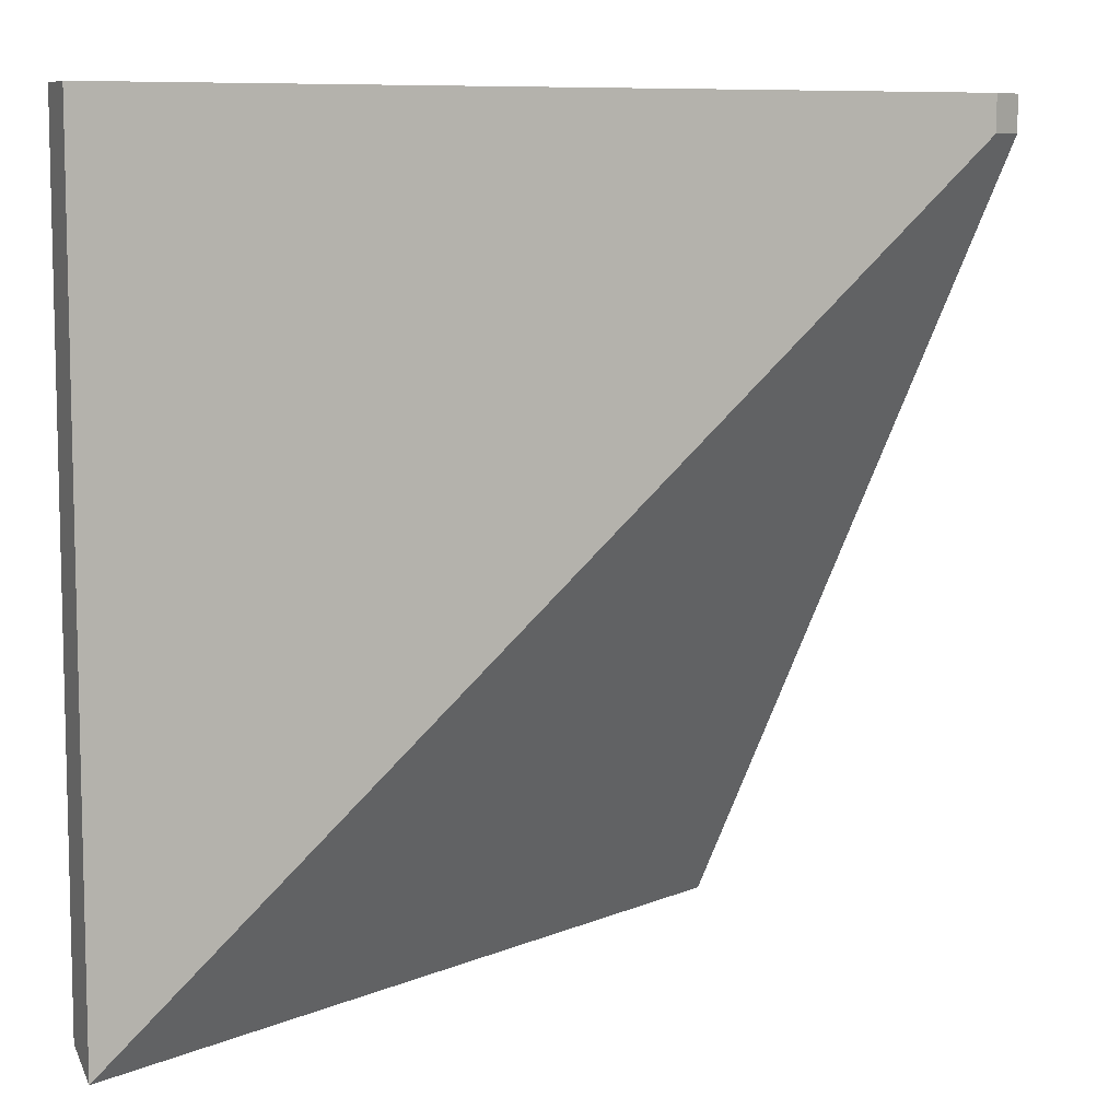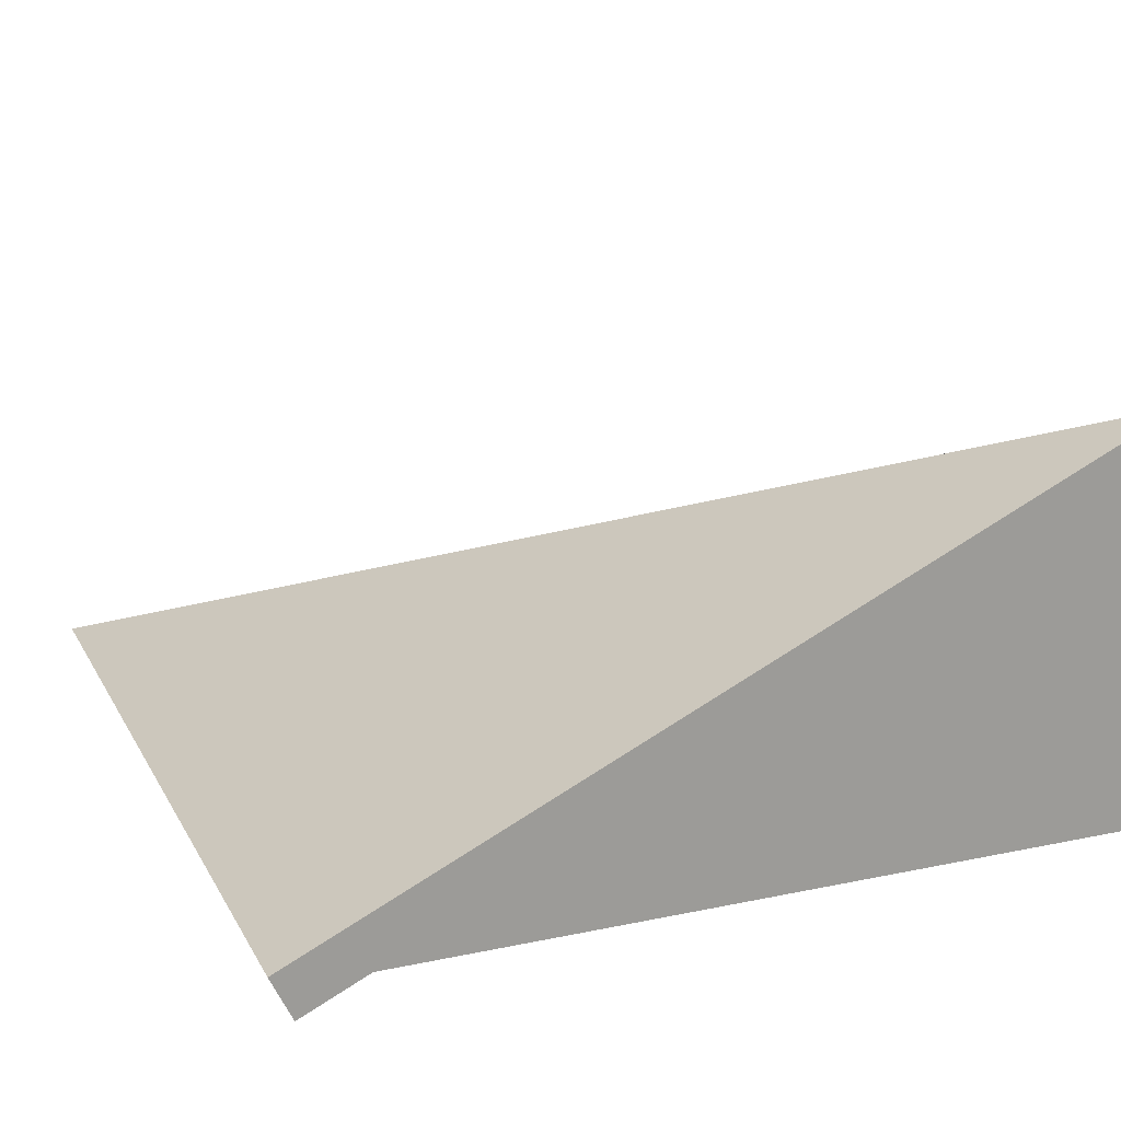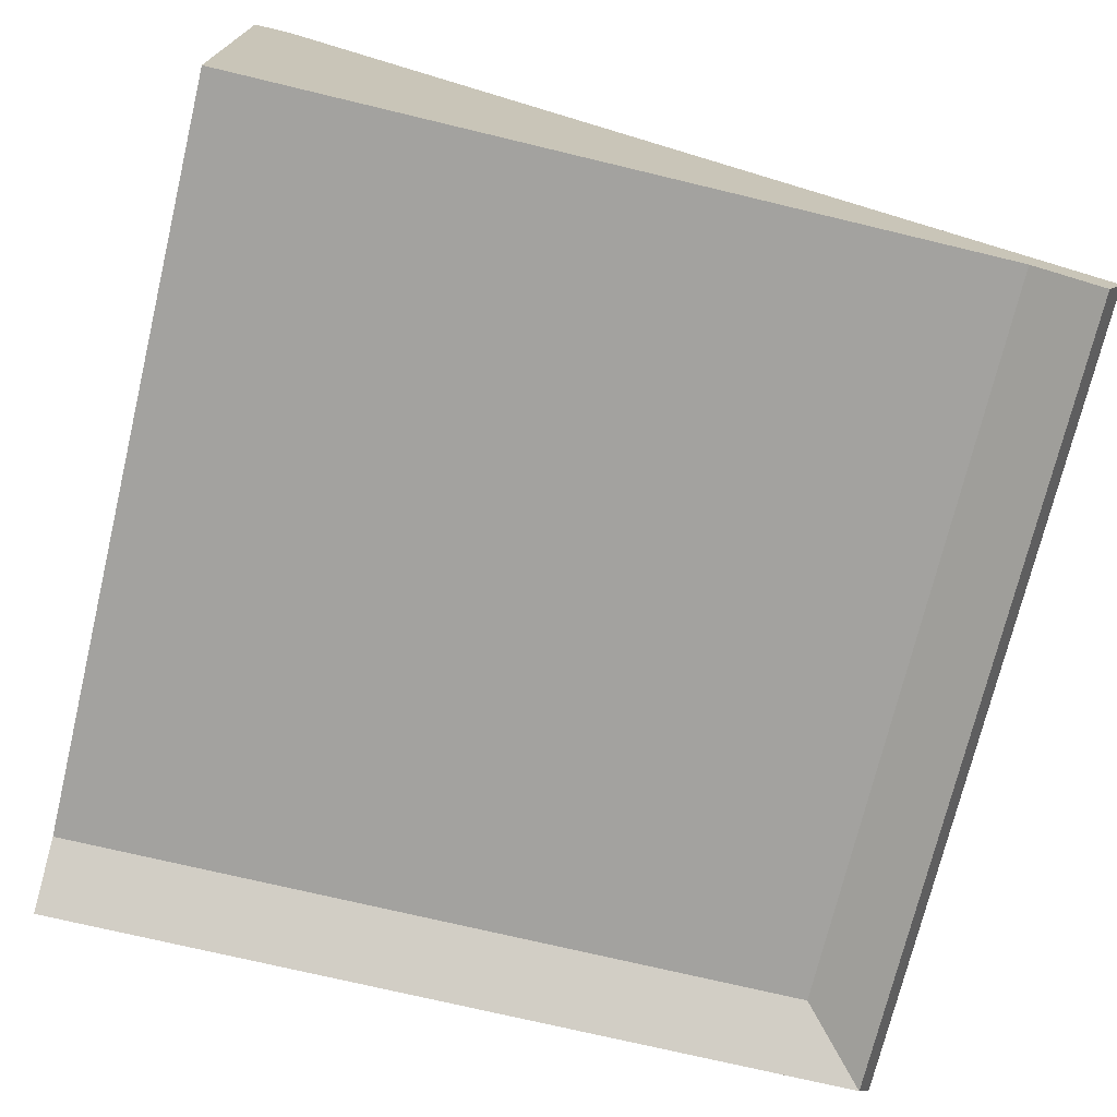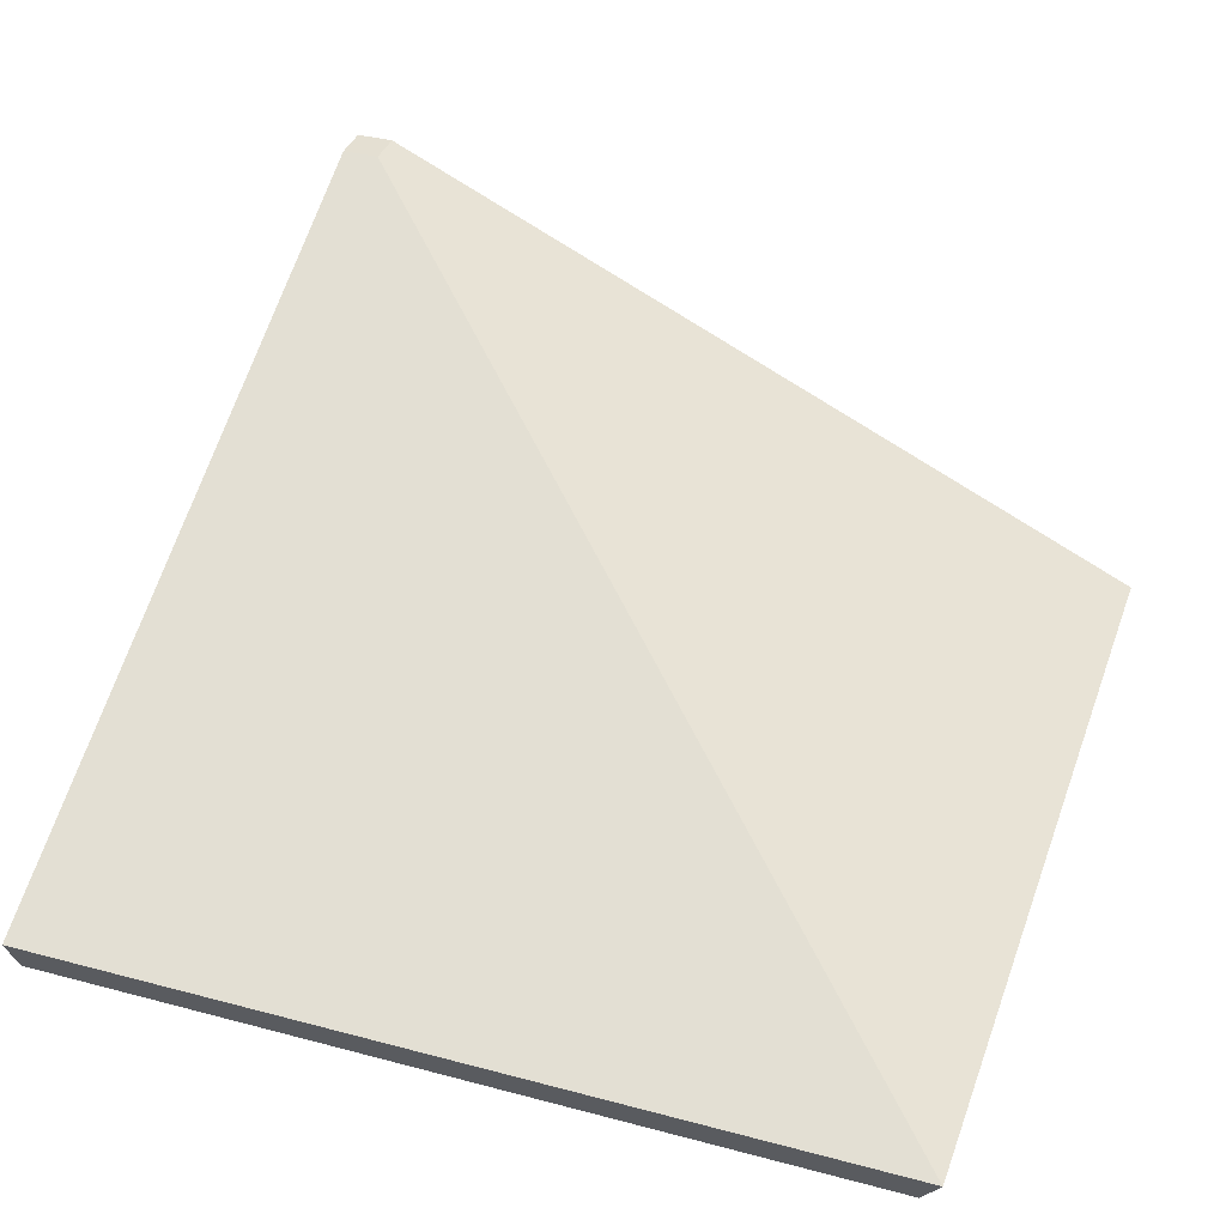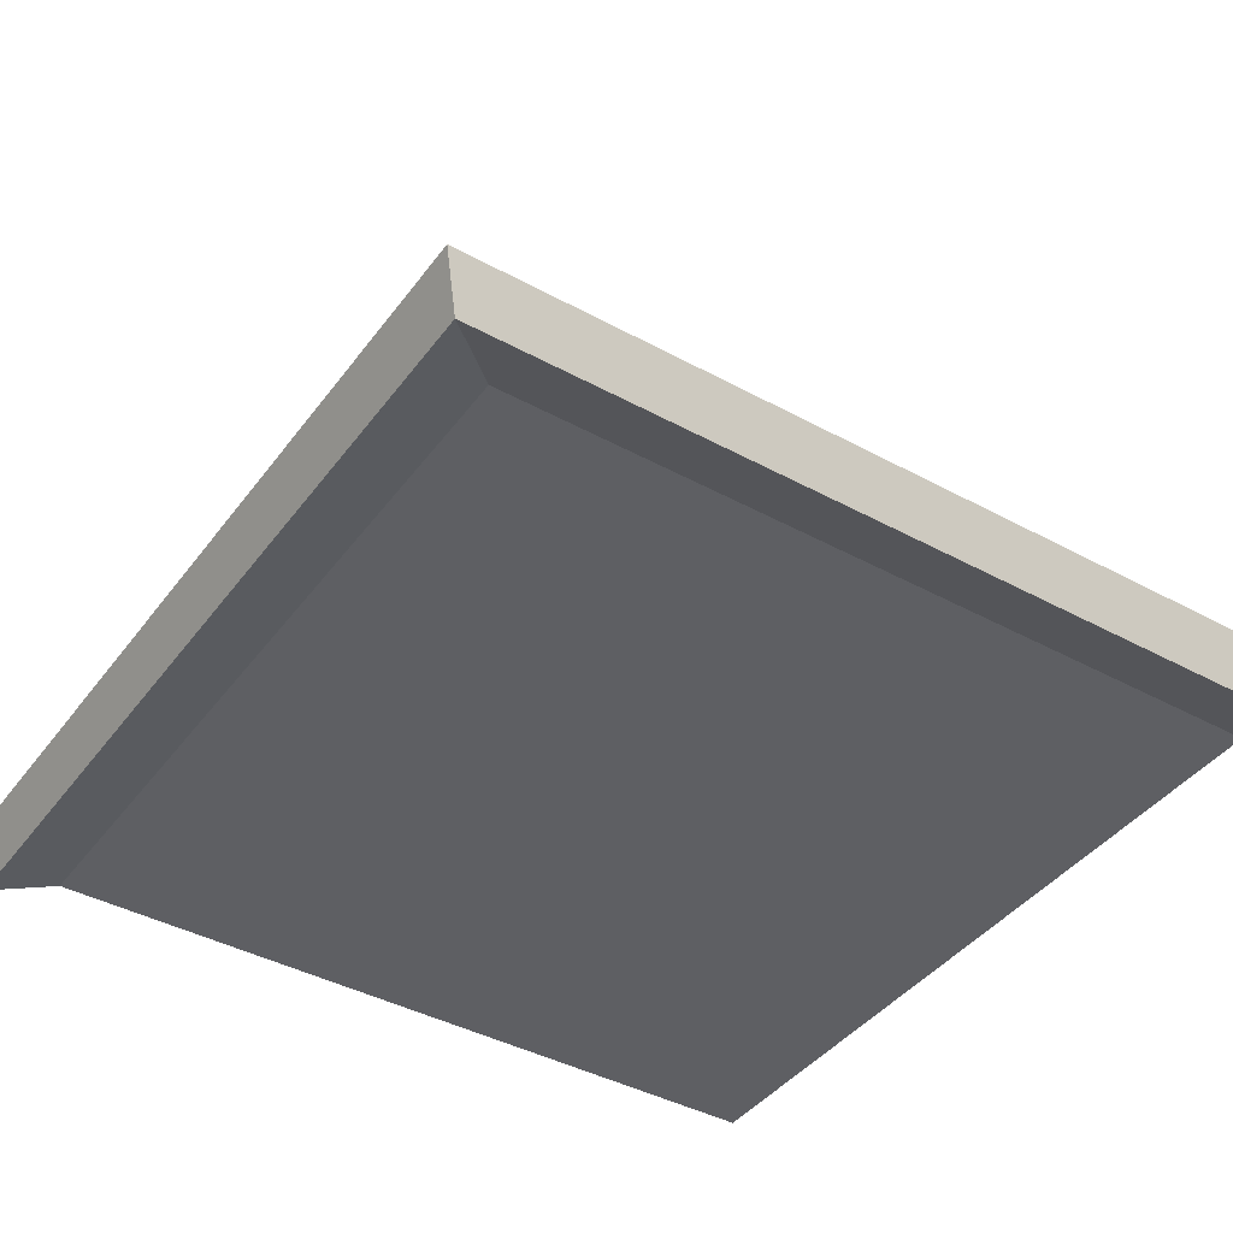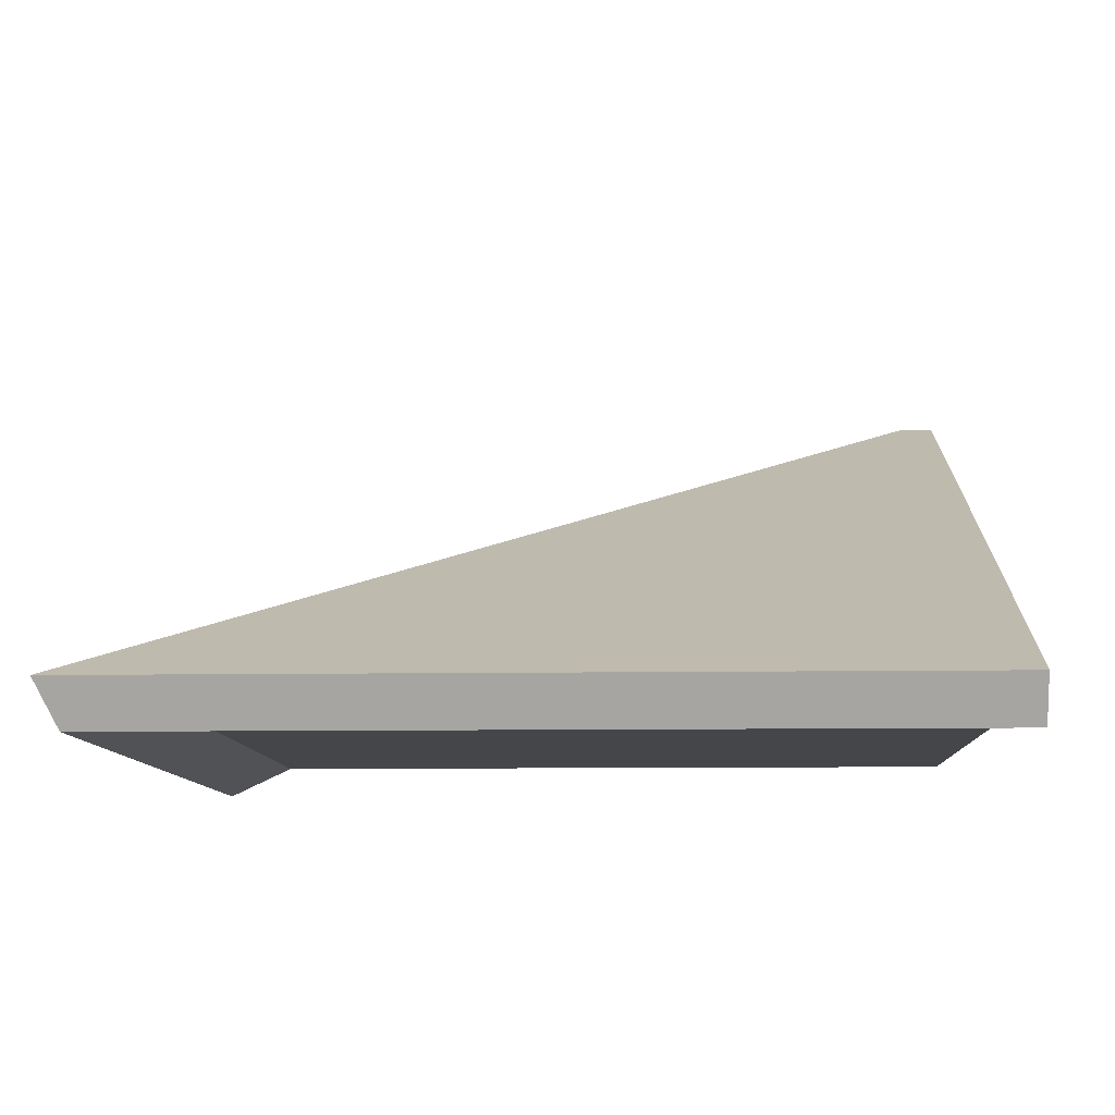
<metadata>
{"format":"obj","ext":"obj","renderer":"f3d","projection":"perspective","resolution":1024,"background":"white","views":[{"elev":8.3,"azim":130.8,"up":"+Z"},{"elev":19.6,"azim":-111.4,"up":"+Y"},{"elev":-72.5,"azim":-13.5,"up":"+Y"},{"elev":37.2,"azim":108.9,"up":"+Y"},{"elev":-41.6,"azim":146.6,"up":"+Y"},{"elev":-9.4,"azim":-177.5,"up":"+Y"}]}
</metadata>
<code>
o Mesh1_Group1_Model.031
v -0.5 0.5188 0.5
v -0.5 0.5188 0.45
v -0.5 0.01776 -0.6188
v -0.5 -0.04244 -0.5906
v -0.5 0 -0.5
v -0.5 0 0.5
v -0.45 0.5188 0.45
v -0.45 0.5188 0.5
v 0.6188 0.01776 -0.6188
v 0.6188 0.01776 0.5
v 0.5906 -0.04244 0.5
v 0.5 0 0.5
v 0.5906 -0.04244 -0.5906
v 0.5 0 -0.5
f 5 6 2
f 12 8 6
f 12 5 14
f 6 1 2
f 2 3 5
f 3 4 5
f 12 11 10
f 10 8 12
f 8 1 6
f 12 6 5
f 2 8 7
f 7 3 2
f 7 10 9
f 13 10 11
f 13 3 9
f 14 4 13
f 14 11 12
f 2 1 8
f 7 9 3
f 7 8 10
f 13 9 10
f 13 4 3
f 14 5 4
f 14 13 11

</code>
